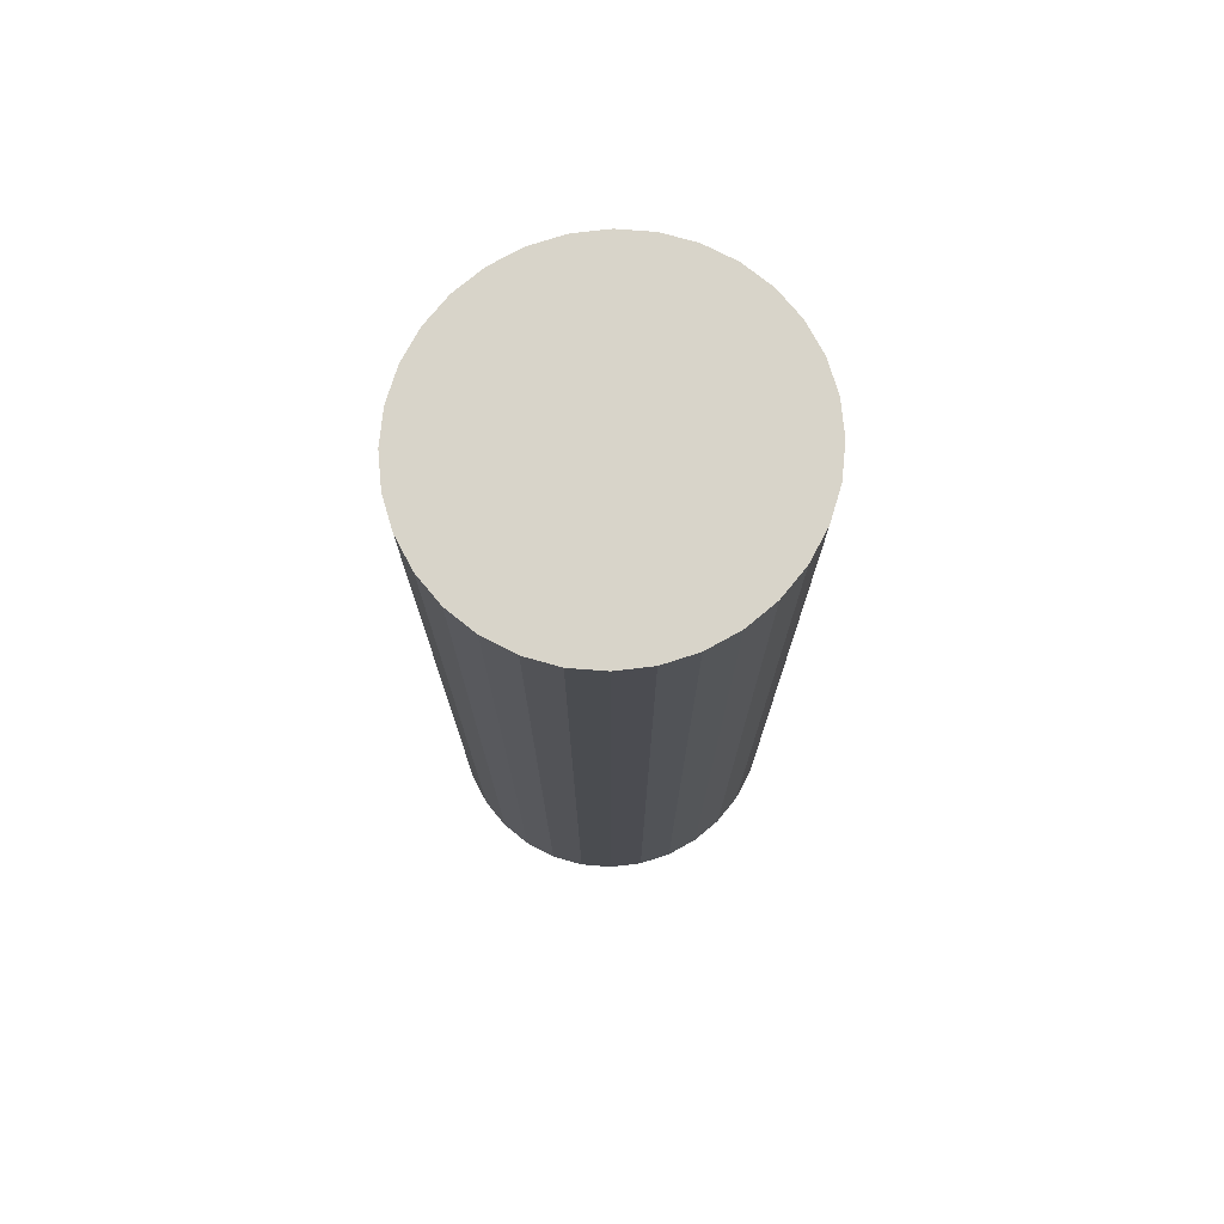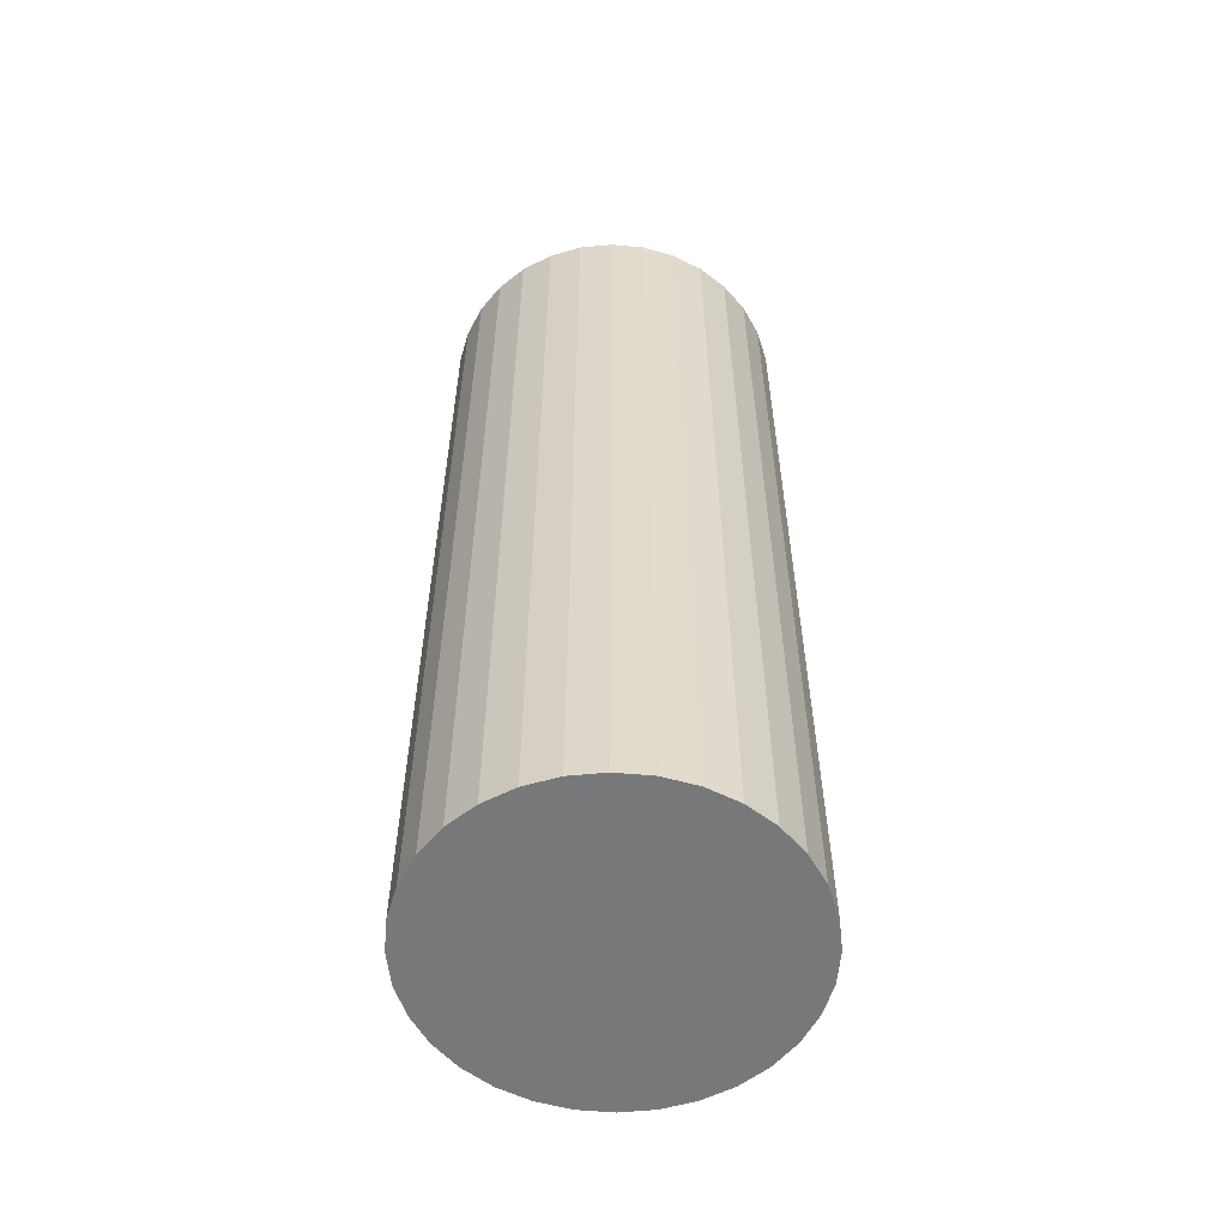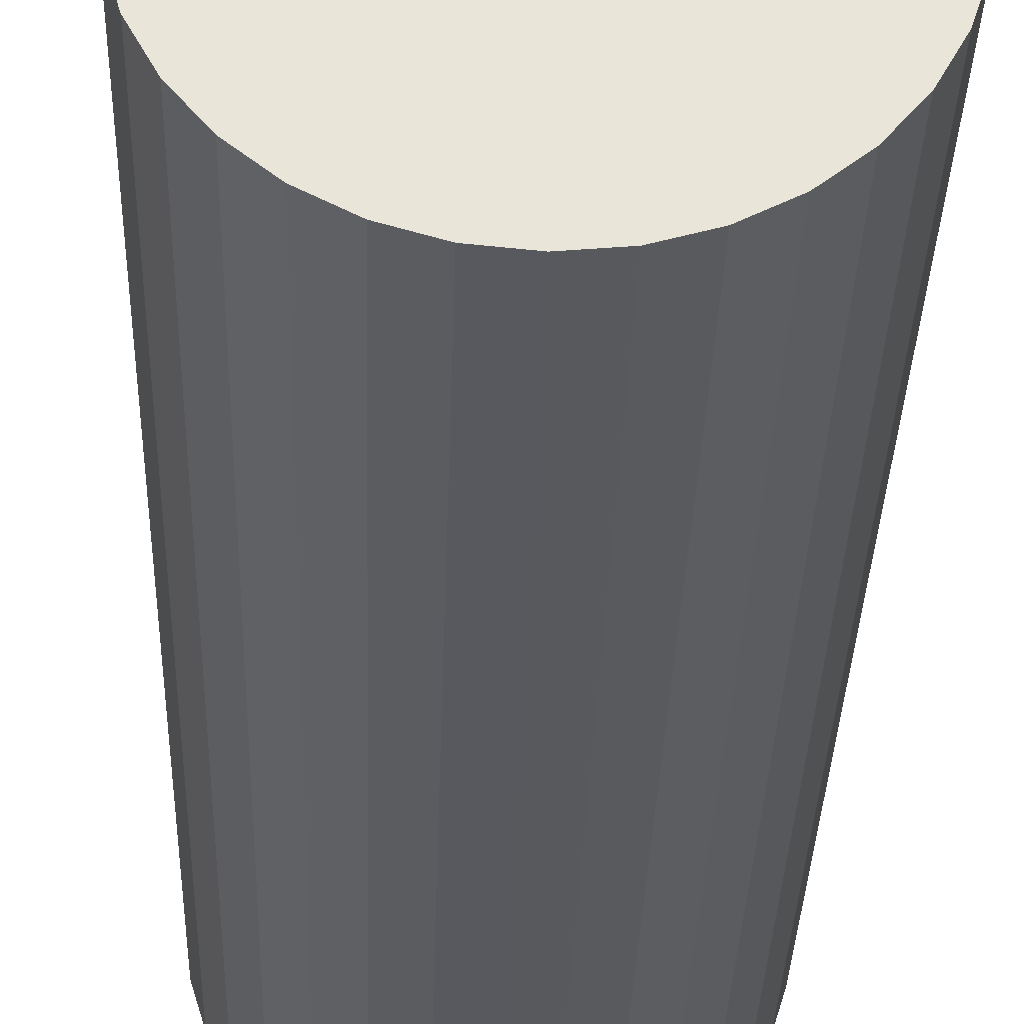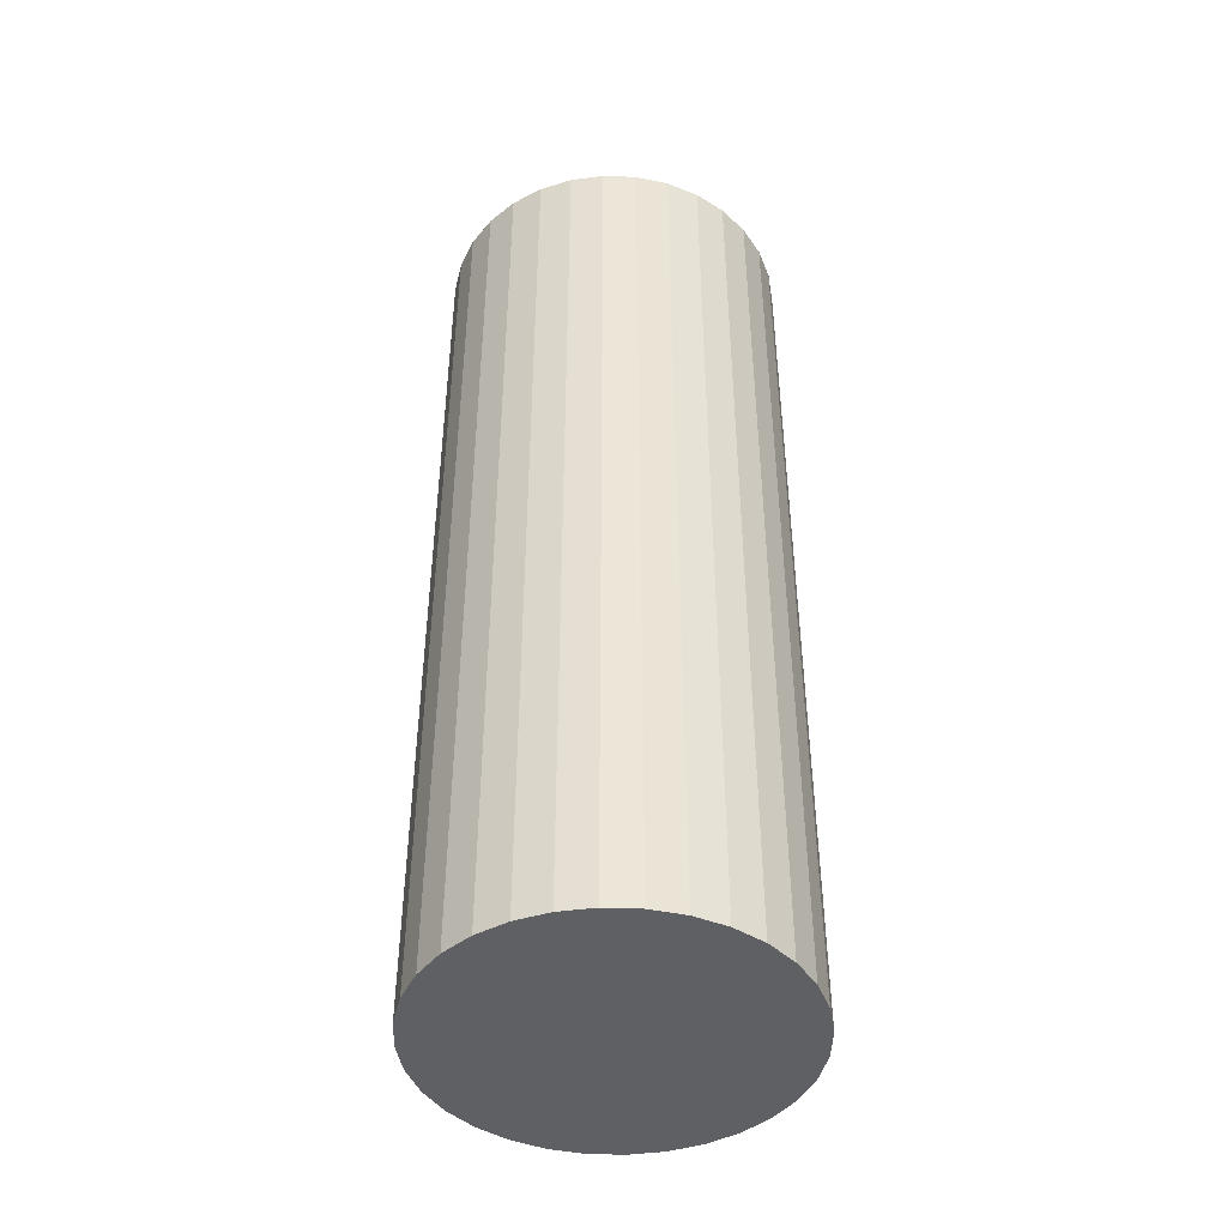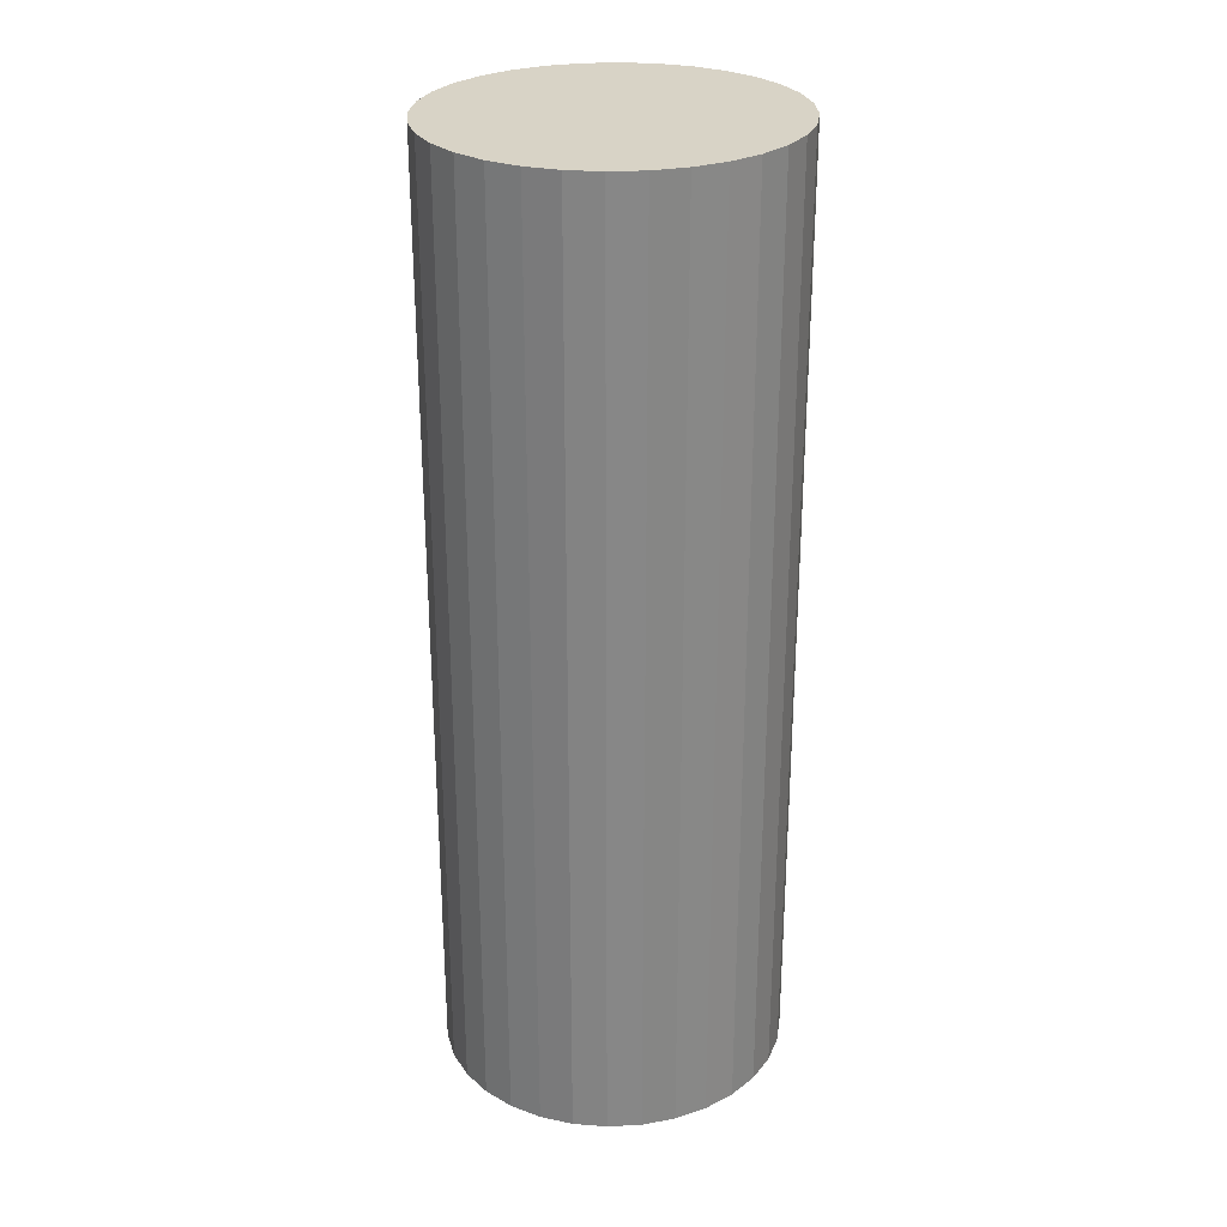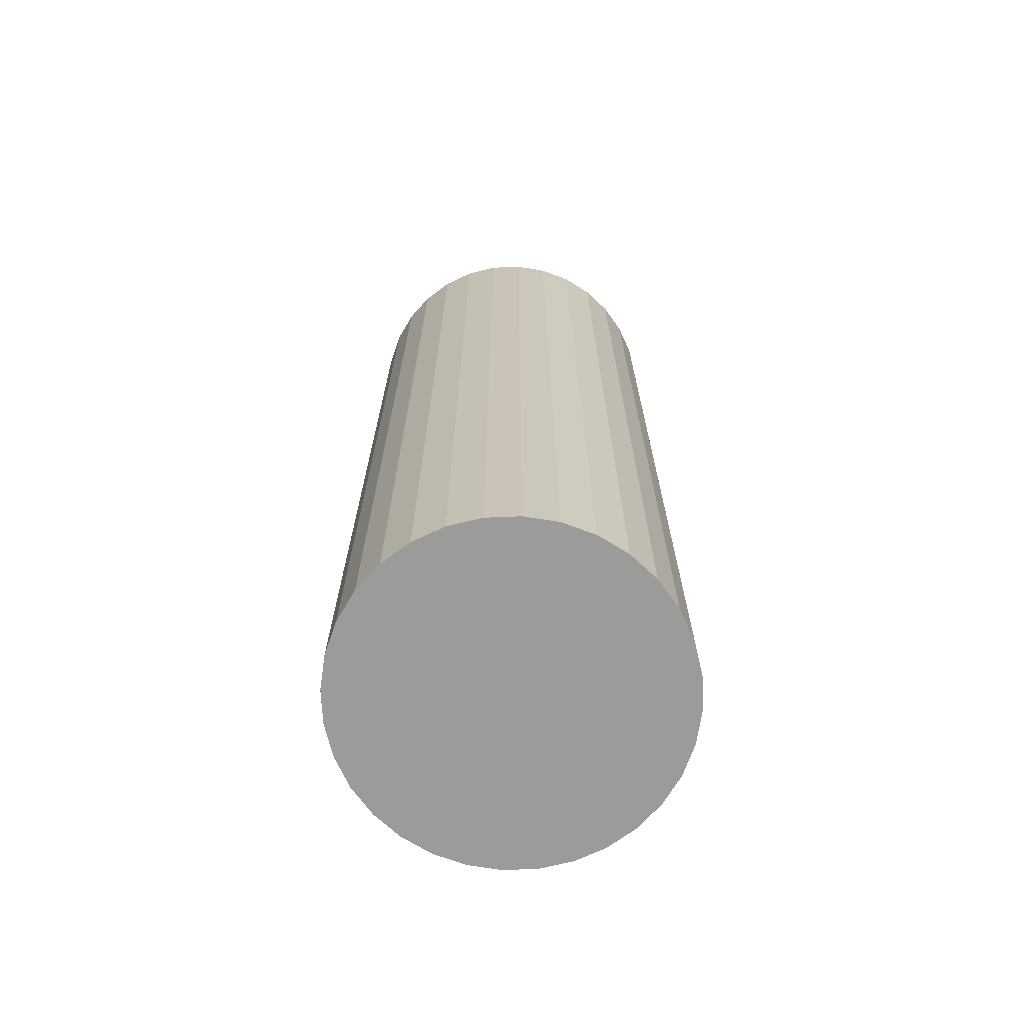
<metadata>
{"format":"obj","ext":"obj","renderer":"f3d","projection":"perspective","resolution":1024,"background":"white","views":[{"elev":75.0,"azim":-45.4,"up":"+Y"},{"elev":-57.4,"azim":-10.8,"up":"+Y"},{"elev":-30.4,"azim":178.4,"up":"+Z"},{"elev":-45.2,"azim":172.1,"up":"+Y"},{"elev":28.0,"azim":-20.9,"up":"+Y"},{"elev":-69.6,"azim":98.1,"up":"+Y"}]}
</metadata>
<code>
o Cylinder_Cylinder.002
v -0.005295 0.01057 -0.5988
v -0.005295 3.041 -0.5988
v 0.1025 0.01057 -0.5885
v 0.1025 3.041 -0.5885
v 0.2061 0.01057 -0.5579
v 0.2061 3.041 -0.5579
v 0.3016 0.01057 -0.5081
v 0.3016 3.041 -0.5081
v 0.3853 0.01057 -0.4411
v 0.3853 3.041 -0.4411
v 0.4541 0.01057 -0.3595
v 0.4541 3.041 -0.3595
v 0.5051 0.01057 -0.2665
v 0.5051 3.041 -0.2665
v 0.5365 0.01057 -0.1655
v 0.5365 3.041 -0.1655
v 0.5472 0.01057 -0.06041
v 0.5472 3.041 -0.06041
v 0.5365 0.01057 0.04464
v 0.5365 3.041 0.04464
v 0.5051 0.01057 0.1456
v 0.5051 3.041 0.1456
v 0.4541 0.01057 0.2387
v 0.4541 3.041 0.2387
v 0.3853 0.01057 0.3203
v 0.3853 3.041 0.3203
v 0.3016 0.01057 0.3873
v 0.3016 3.041 0.3873
v 0.2061 0.01057 0.437
v 0.2061 3.041 0.437
v 0.1025 0.01057 0.4677
v 0.1025 3.041 0.4677
v -0.005295 0.01057 0.478
v -0.005295 3.041 0.478
v -0.1131 0.01057 0.4677
v -0.1131 3.041 0.4677
v -0.2167 0.01057 0.437
v -0.2167 3.041 0.437
v -0.3122 0.01057 0.3873
v -0.3122 3.041 0.3873
v -0.3959 0.01057 0.3203
v -0.3959 3.041 0.3203
v -0.4646 0.01057 0.2387
v -0.4646 3.041 0.2387
v -0.5157 0.01057 0.1456
v -0.5157 3.041 0.1456
v -0.5471 0.01057 0.04464
v -0.5471 3.041 0.04464
v -0.5577 0.01057 -0.06041
v -0.5577 3.041 -0.06041
v -0.5471 0.01057 -0.1655
v -0.5471 3.041 -0.1655
v -0.5157 0.01057 -0.2665
v -0.5157 3.041 -0.2665
v -0.4646 0.01057 -0.3595
v -0.4646 3.041 -0.3595
v -0.3959 0.01057 -0.4411
v -0.3959 3.041 -0.4411
v -0.3122 0.01057 -0.5081
v -0.3122 3.041 -0.5081
v -0.2167 0.01057 -0.5579
v -0.2167 3.041 -0.5579
v -0.1131 0.01057 -0.5885
v -0.1131 3.041 -0.5885
f 1 2 4 3
f 3 4 6 5
f 5 6 8 7
f 7 8 10 9
f 9 10 12 11
f 11 12 14 13
f 13 14 16 15
f 15 16 18 17
f 17 18 20 19
f 19 20 22 21
f 21 22 24 23
f 23 24 26 25
f 25 26 28 27
f 27 28 30 29
f 29 30 32 31
f 31 32 34 33
f 33 34 36 35
f 35 36 38 37
f 37 38 40 39
f 39 40 42 41
f 41 42 44 43
f 43 44 46 45
f 45 46 48 47
f 47 48 50 49
f 49 50 52 51
f 51 52 54 53
f 53 54 56 55
f 55 56 58 57
f 57 58 60 59
f 59 60 62 61
f 4 2 64 62 60 58 56 54 52 50 48 46 44 42 40 38 36 34 32 30 28 26 24 22 20 18 16 14 12 10 8 6
f 61 62 64 63
f 63 64 2 1
f 1 3 5 7 9 11 13 15 17 19 21 23 25 27 29 31 33 35 37 39 41 43 45 47 49 51 53 55 57 59 61 63

</code>
